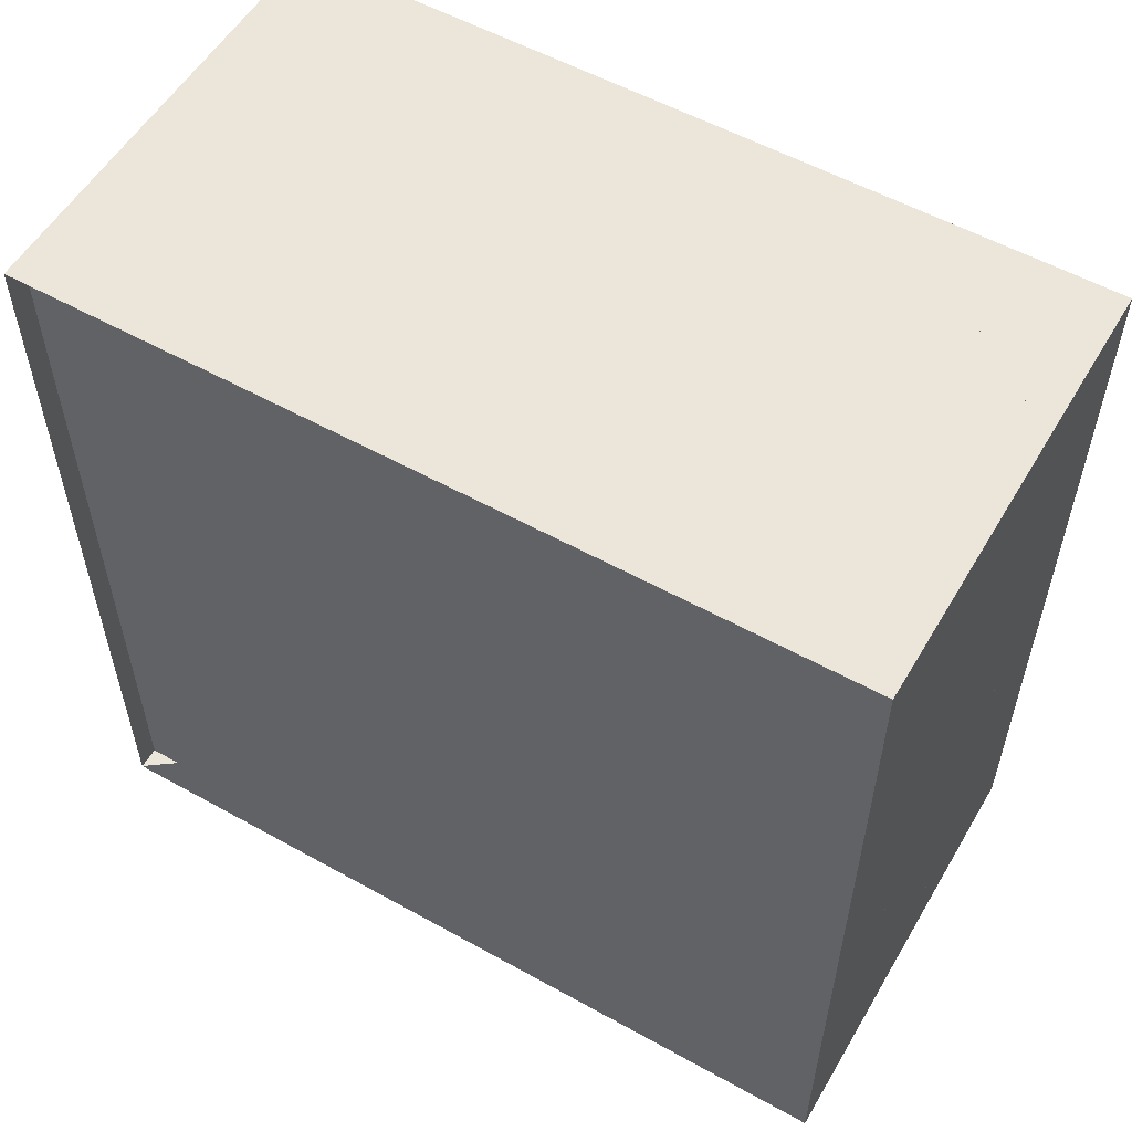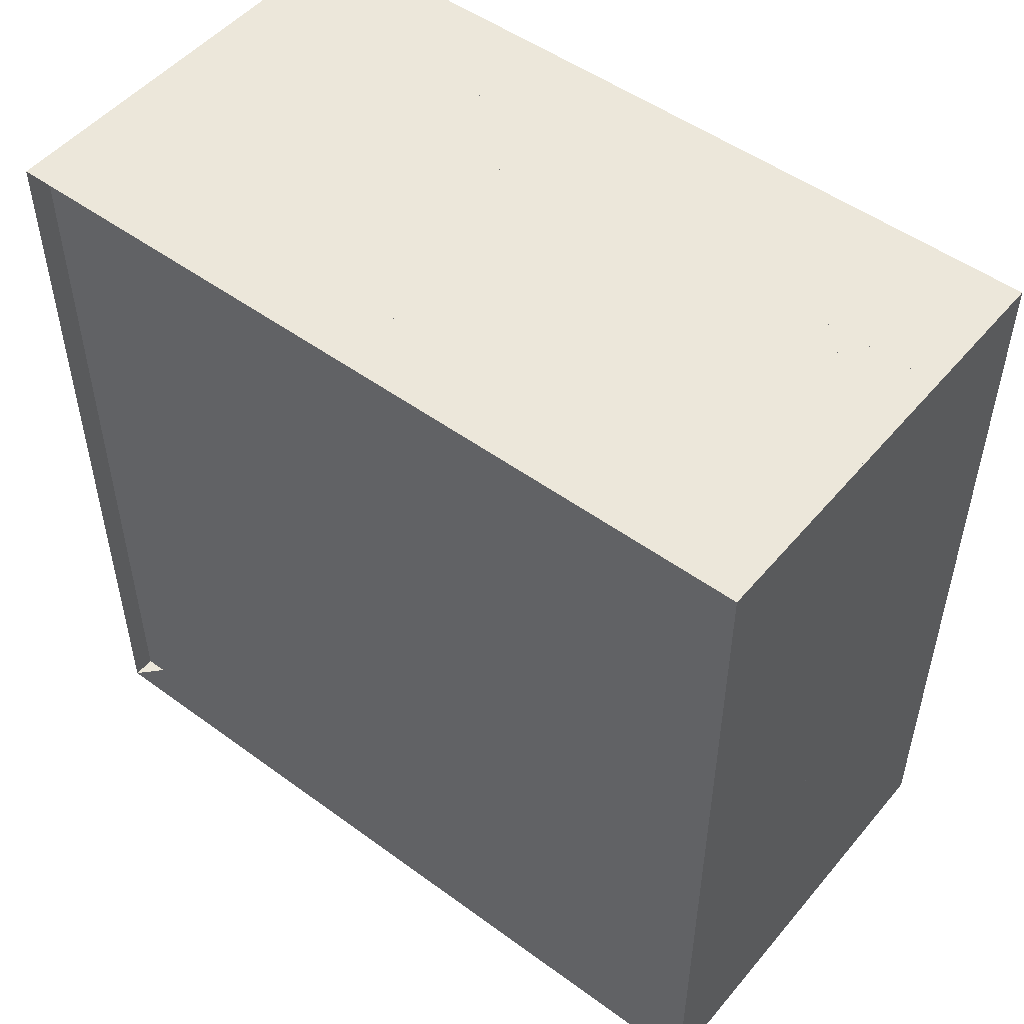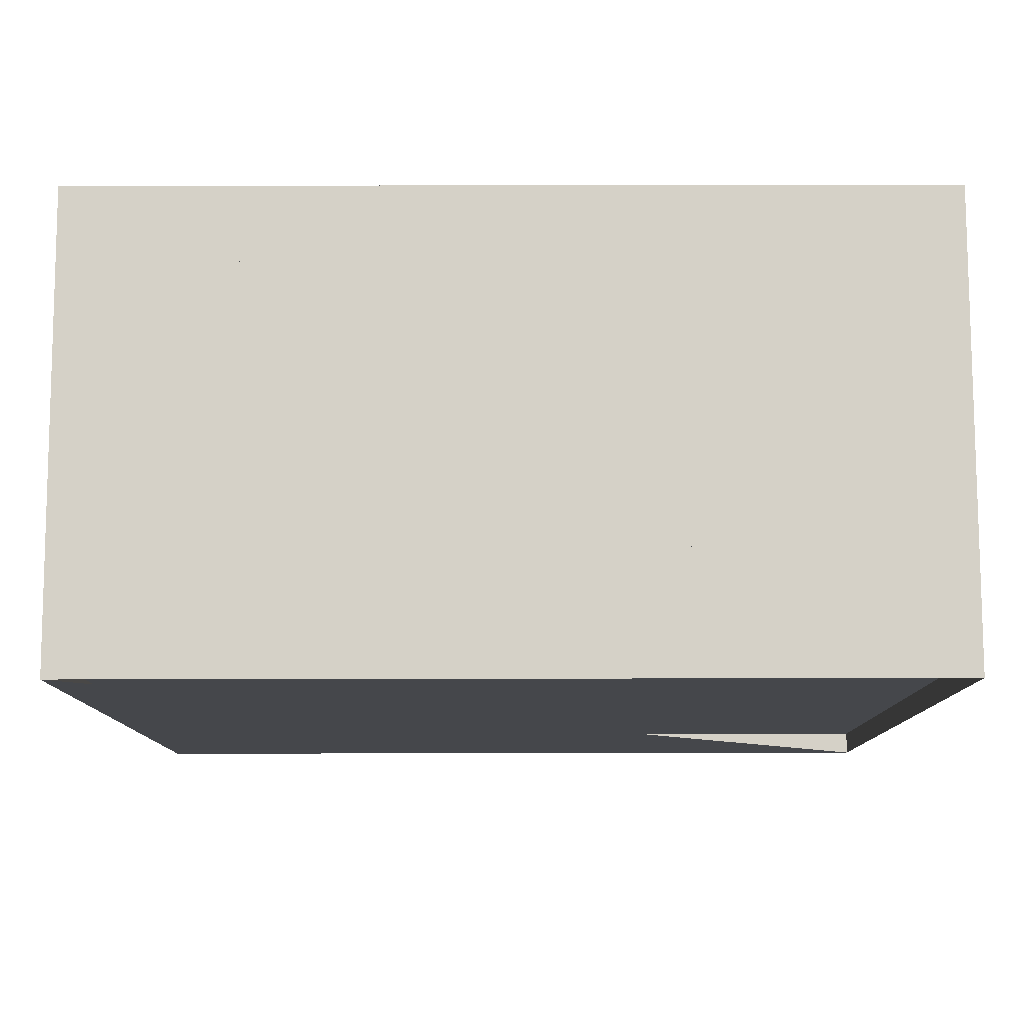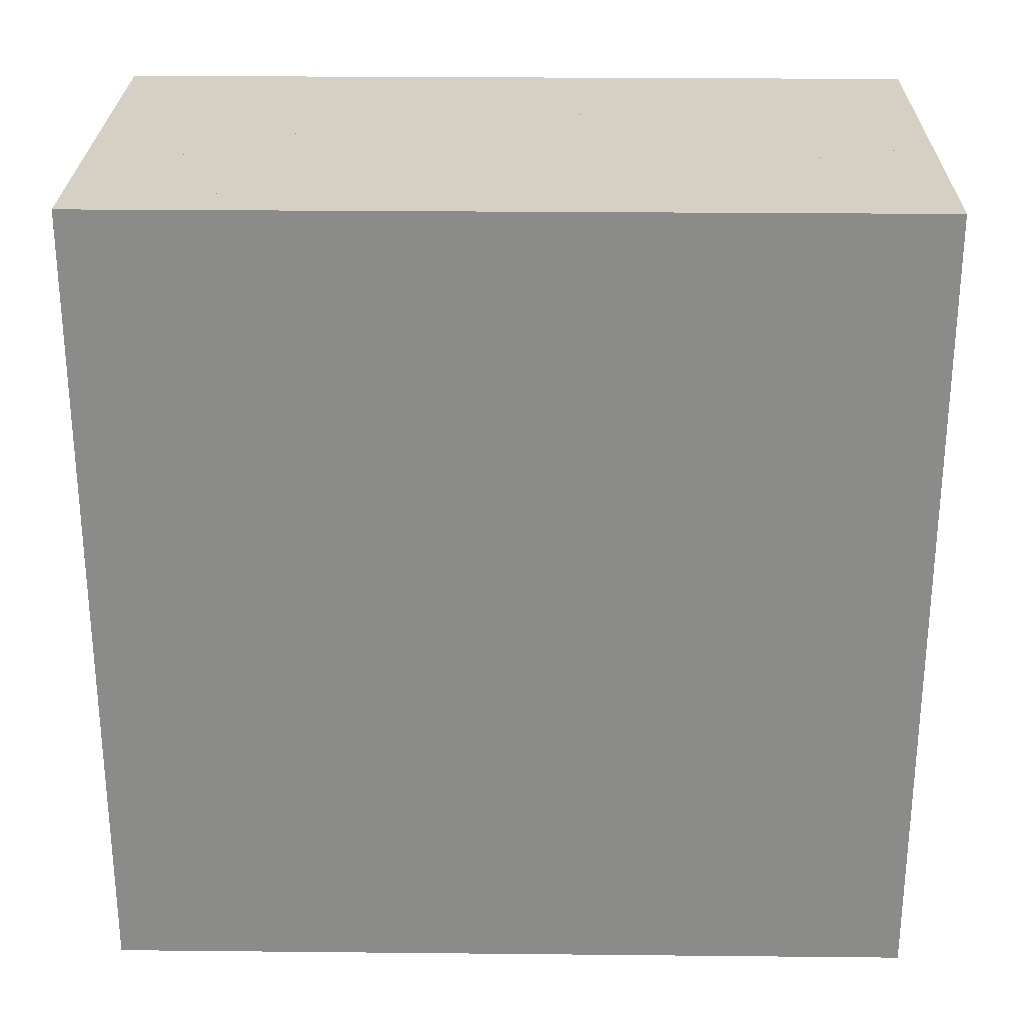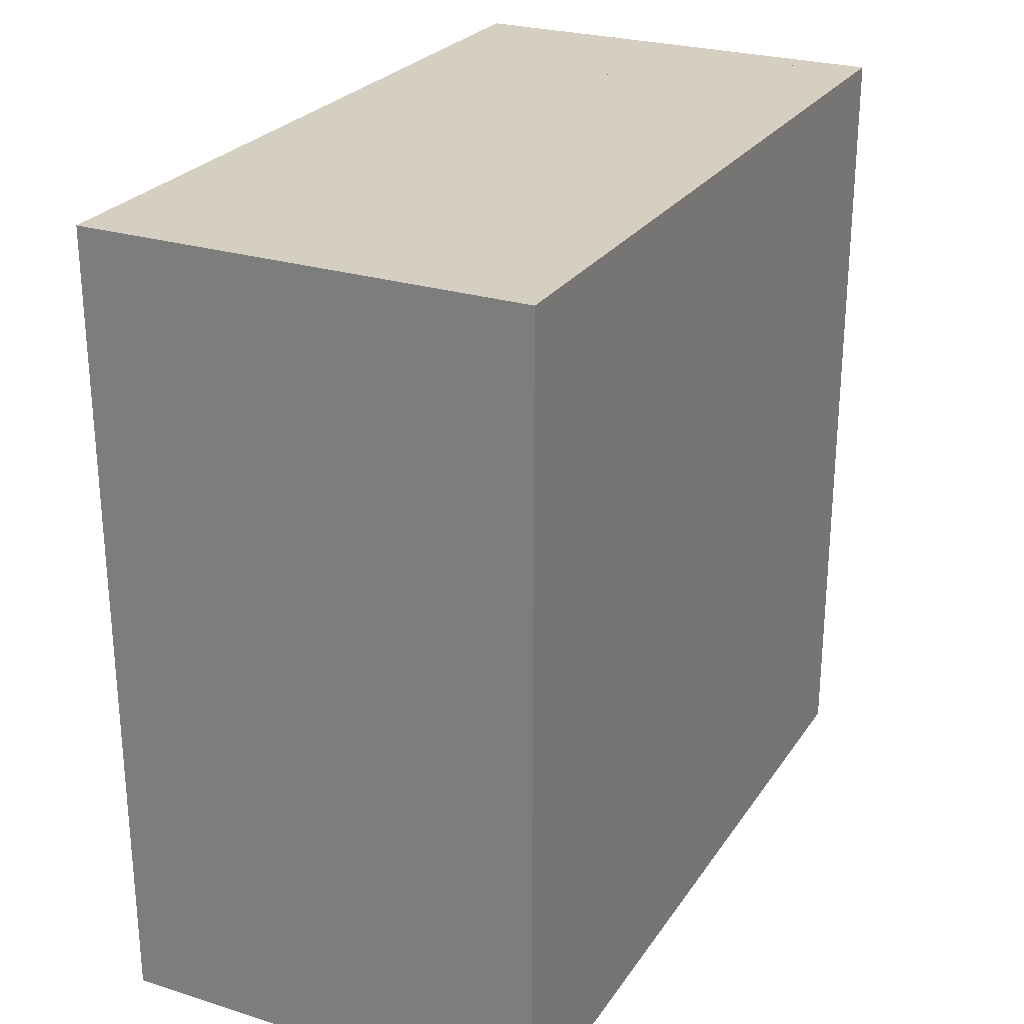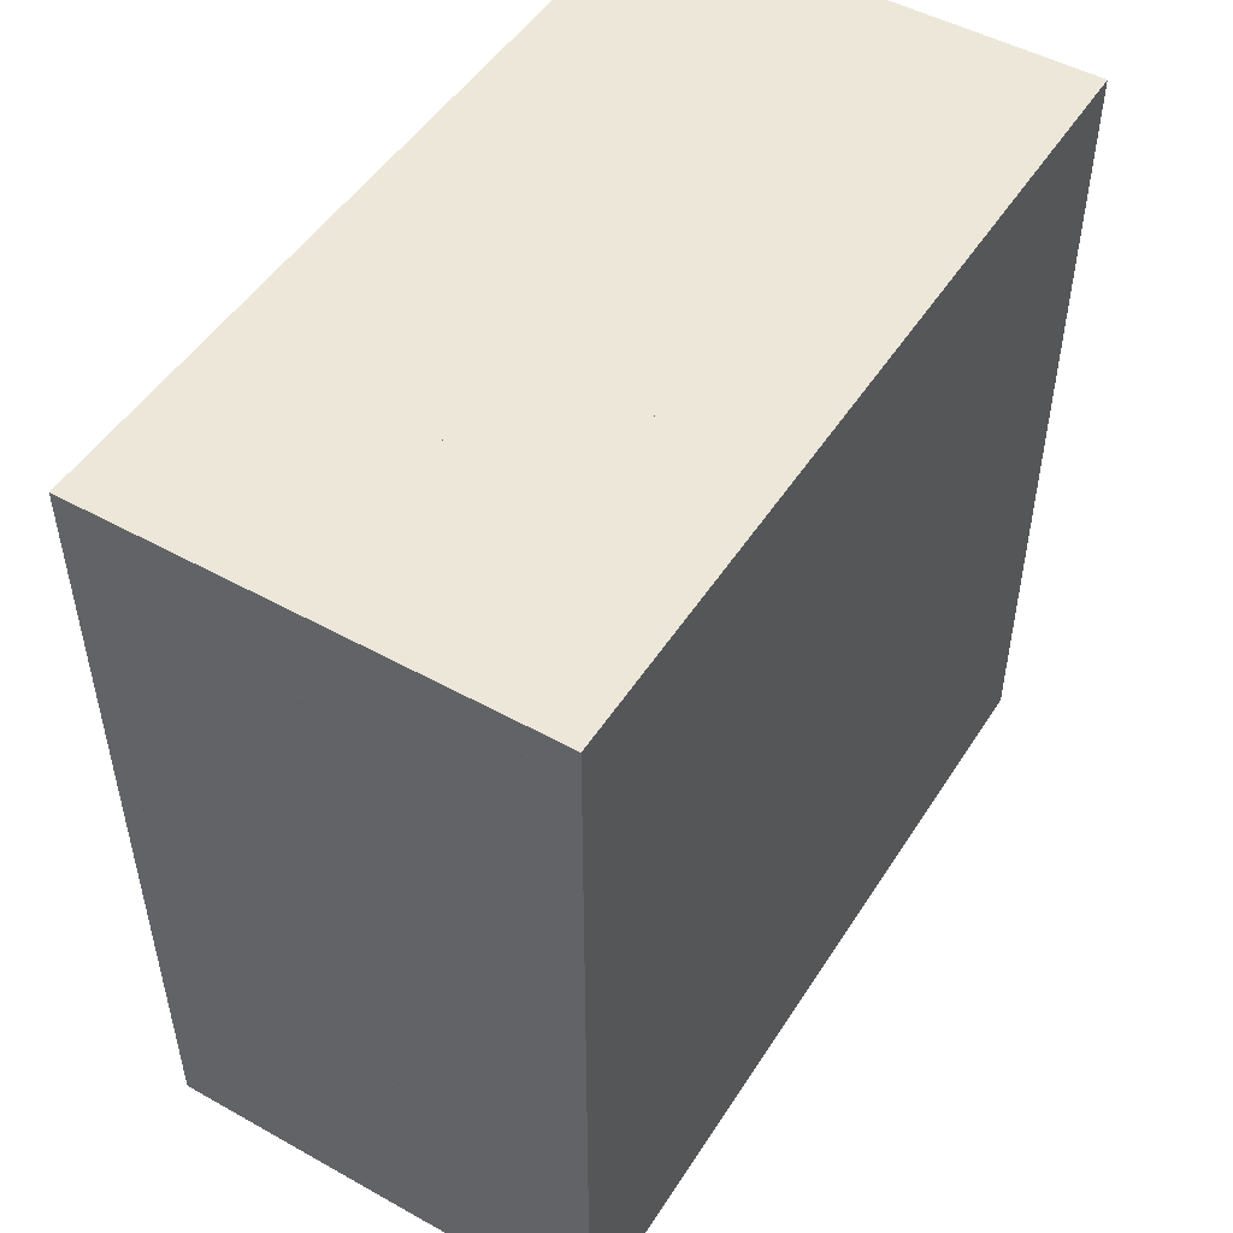
<metadata>
{"format":"obj","ext":"obj","renderer":"f3d","projection":"perspective","resolution":1024,"background":"white","views":[{"elev":55.6,"azim":-59.7,"up":"+Z"},{"elev":50.6,"azim":-51.4,"up":"+Z"},{"elev":79.4,"azim":-90.1,"up":"+Y"},{"elev":26.2,"azim":90.9,"up":"+Y"},{"elev":25.9,"azim":26.4,"up":"+Z"},{"elev":49.6,"azim":31.5,"up":"+Z"}]}
</metadata>
<code>
v 0 -1 -1
v 0 -1 1
v 0 1 1
v 0 1 -1
v 0.05637 -1 -1
v 0.05637 -1 1
v 0.05637 1 1
v 0.05637 1 -1
v 0.1128 -1 -1
v 0.1128 -1 1
v 0.1128 1 1
v 0.1128 1 -1
v 0.1694 -1 -1
v 0.1694 -1 1
v 0.1694 1 1
v 0.1694 1 -1
v 0.2262 -1 -1
v 0.2262 -1 1
v 0.2262 1 1
v 0.2262 1 -1
v 0.2833 -1 -1
v 0.2833 -1 1
v 0.2833 1 1
v 0.2833 1 -1
v 0.3406 -1 -1
v 0.3406 -1 1
v 0.3406 1 1
v 0.3406 1 -1
v 0.3982 -1 -1
v 0.3982 -1 1
v 0.3982 1 1
v 0.3982 1 -1
v 0.4559 -1 -1
v 0.4559 -1 1
v 0.4559 1 1
v 0.4559 1 -1
v 0.5136 -1 -1
v 0.5136 -1 1
v 0.5136 1 1
v 0.5136 1 -1
v 0.5715 -1 -1
v 0.5715 -1 1
v 0.5715 1 1
v 0.5715 1 -1
v 0.6294 -1 -1
v 0.6294 -1 1
v 0.6294 1 1
v 0.6294 1 -1
v 0.6872 -1 -1
v 0.6872 -1 1
v 0.6872 1 1
v 0.6872 1 -1
v 0.7451 -1 -1
v 0.7451 -1 1
v 0.7451 1 1
v 0.7451 1 -1
v 0.803 -1 -1
v 0.803 -1 1
v 0.803 1 1
v 0.803 1 -1
v 0.8609 -1 -1
v 0.8609 -1 1
v 0.8609 1 1
v 0.8609 1 -1
v 0.9188 -1 -1
v 0.9188 -1 1
v 0.9188 1 1
v 0.9188 1 -1
v 0.9767 -1 -1
v 0.9767 -1 1
v 0.9767 1 1
v 0.9767 1 -1
v 1.035 -1 -1
v 1.035 -1 1
v 1.035 1 1
v 1.035 1 -1
v 1.092 -1 -1
v 1.092 -1 1
v 1.092 1 1
v 1.092 1 -1
f 1 2 4 5
f 5 6 7 8
f 5 6 2 1
f 6 7 3 2
f 7 8 4 3
f 8 5 1 4
f 9 10 11 12
f 9 10 6 5
f 10 11 7 6
f 11 12 8 7
f 12 9 5 8
f 13 14 15 16
f 13 14 10 9
f 14 15 11 10
f 15 16 12 11
f 16 13 9 12
f 17 18 19 20
f 17 18 14 13
f 18 19 15 14
f 19 20 16 15
f 20 17 13 16
f 21 22 23 24
f 21 22 18 17
f 22 23 19 18
f 23 24 20 19
f 24 21 17 20
f 25 26 27 28
f 25 26 22 21
f 26 27 23 22
f 27 28 24 23
f 28 25 21 24
f 29 30 31 32
f 29 30 26 25
f 30 31 27 26
f 31 32 28 27
f 32 29 25 28
f 33 34 35 36
f 33 34 30 29
f 34 35 31 30
f 35 36 32 31
f 36 33 29 32
f 37 38 39 40
f 37 38 34 33
f 38 39 35 34
f 39 40 36 35
f 40 37 33 36
f 41 42 43 44
f 41 42 38 37
f 42 43 39 38
f 43 44 40 39
f 44 41 37 40
f 45 46 47 48
f 45 46 42 41
f 46 47 43 42
f 47 48 44 43
f 48 45 41 44
f 49 50 51 52
f 49 50 46 45
f 50 51 47 46
f 51 52 48 47
f 52 49 45 48
f 53 54 55 56
f 53 54 50 49
f 54 55 51 50
f 55 56 52 51
f 56 53 49 52
f 57 58 59 60
f 57 58 54 53
f 58 59 55 54
f 59 60 56 55
f 60 57 53 56
f 61 62 63 64
f 61 62 58 57
f 62 63 59 58
f 63 64 60 59
f 64 61 57 60
f 65 66 67 68
f 65 66 62 61
f 66 67 63 62
f 67 68 64 63
f 68 65 61 64
f 69 70 71 72
f 69 70 66 65
f 70 71 67 66
f 71 72 68 67
f 72 69 65 68
f 73 74 75 76
f 73 74 70 69
f 74 75 71 70
f 75 76 72 71
f 76 73 69 72
f 77 78 79 80
f 77 78 74 73
f 78 79 75 74
f 79 80 76 75
f 80 77 73 76

</code>
